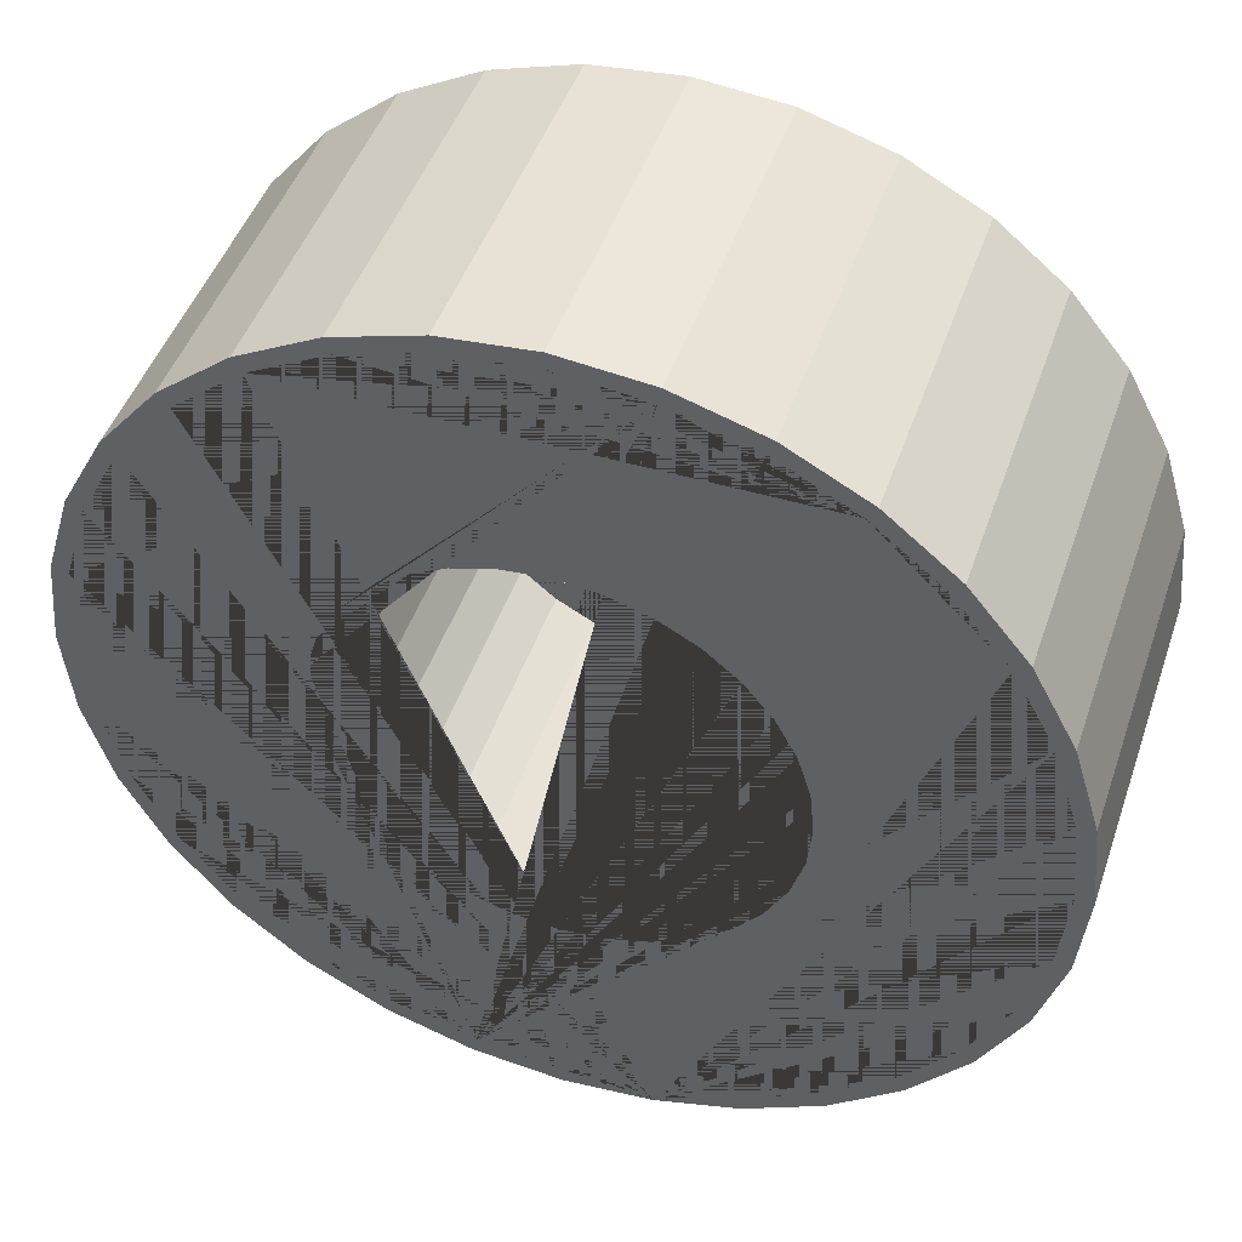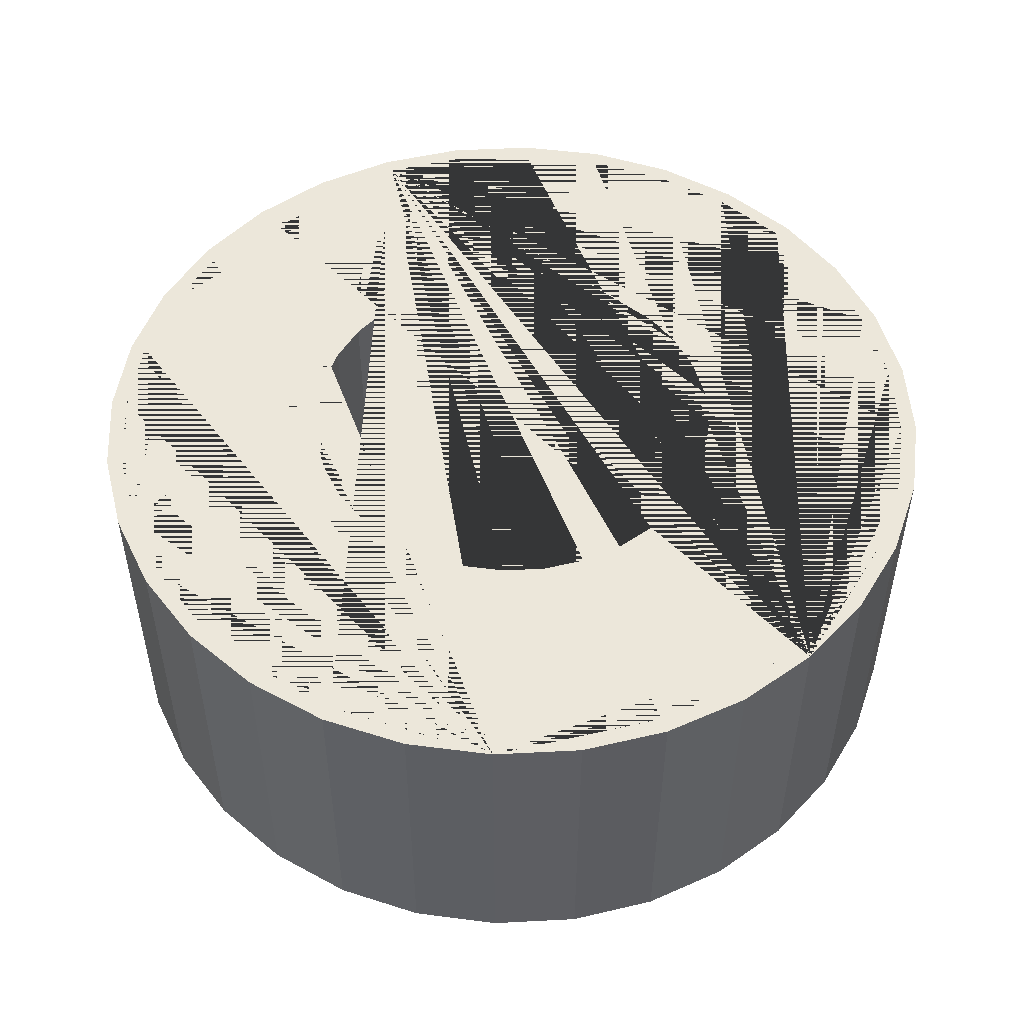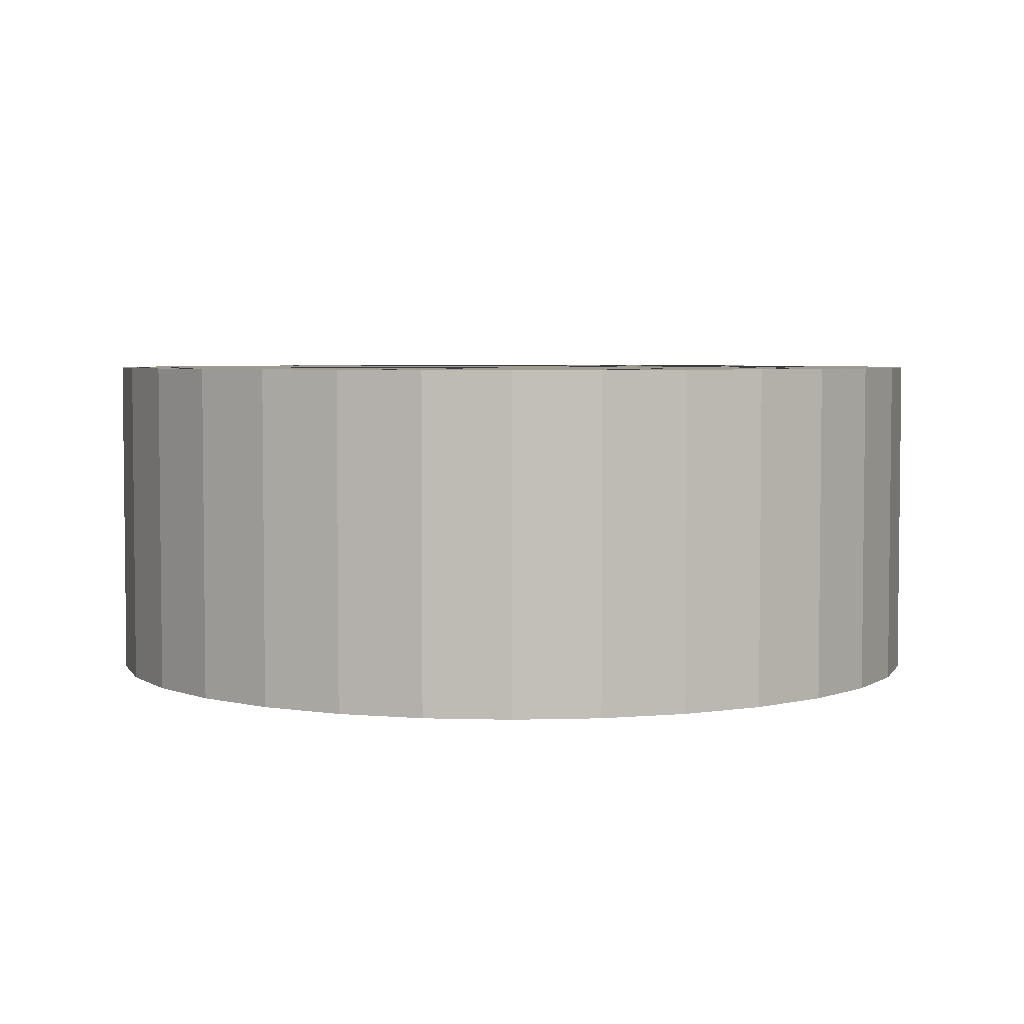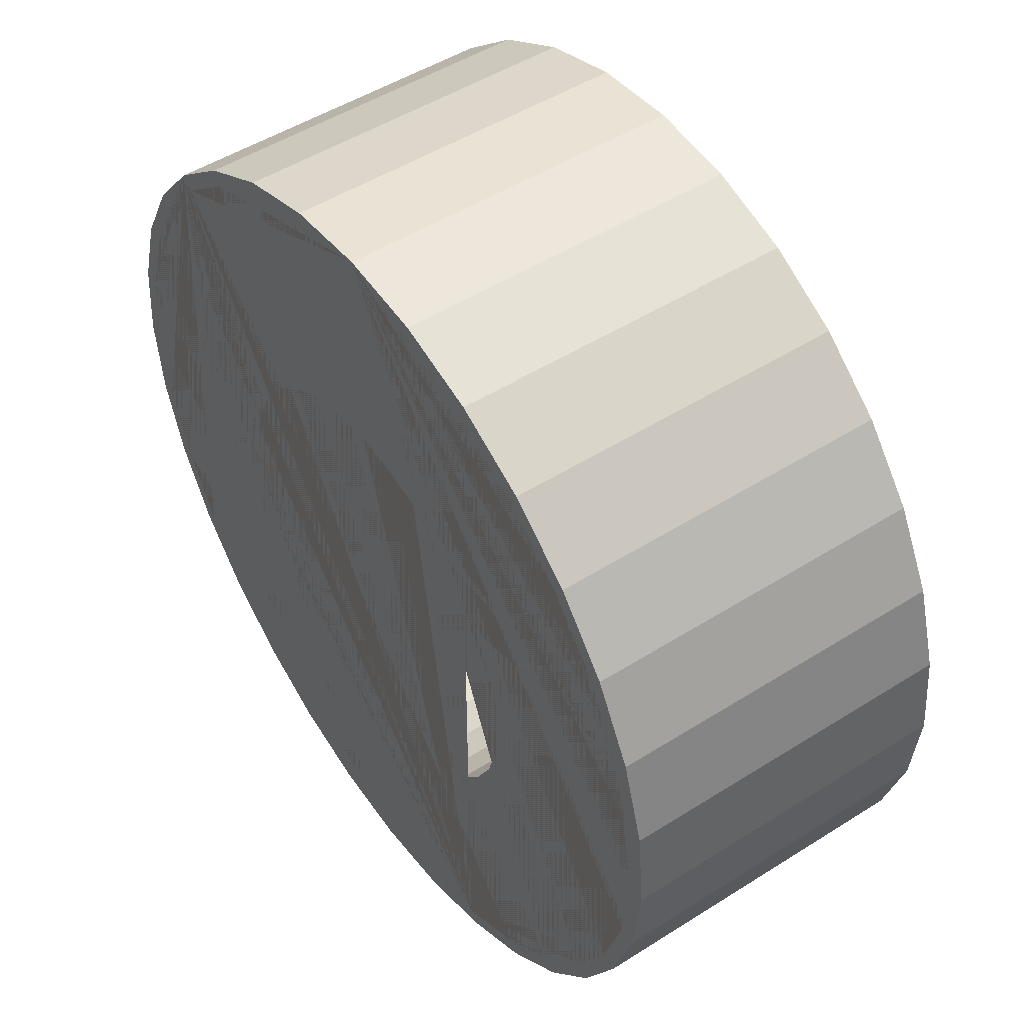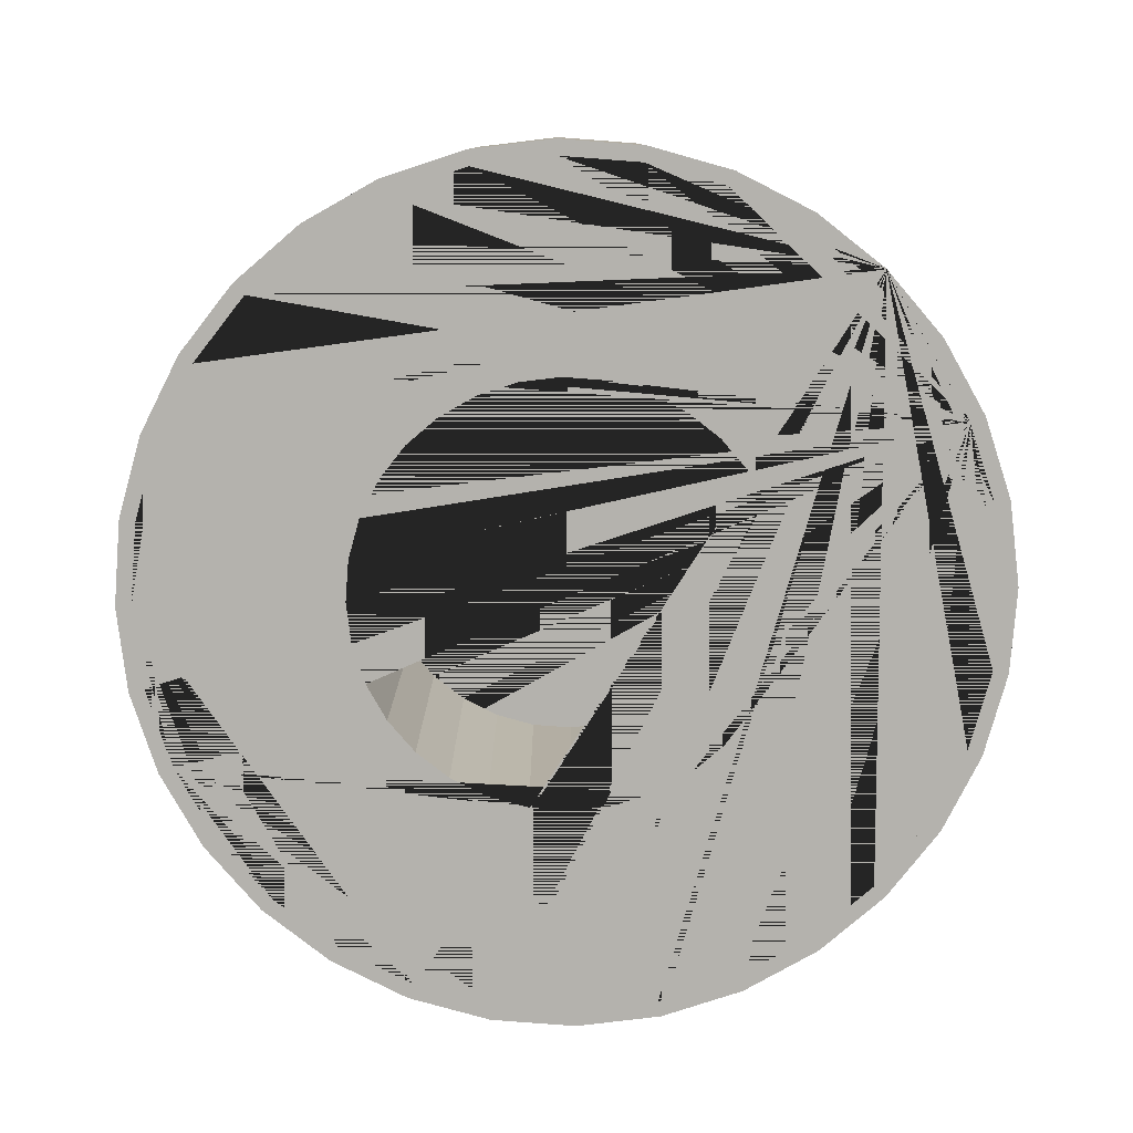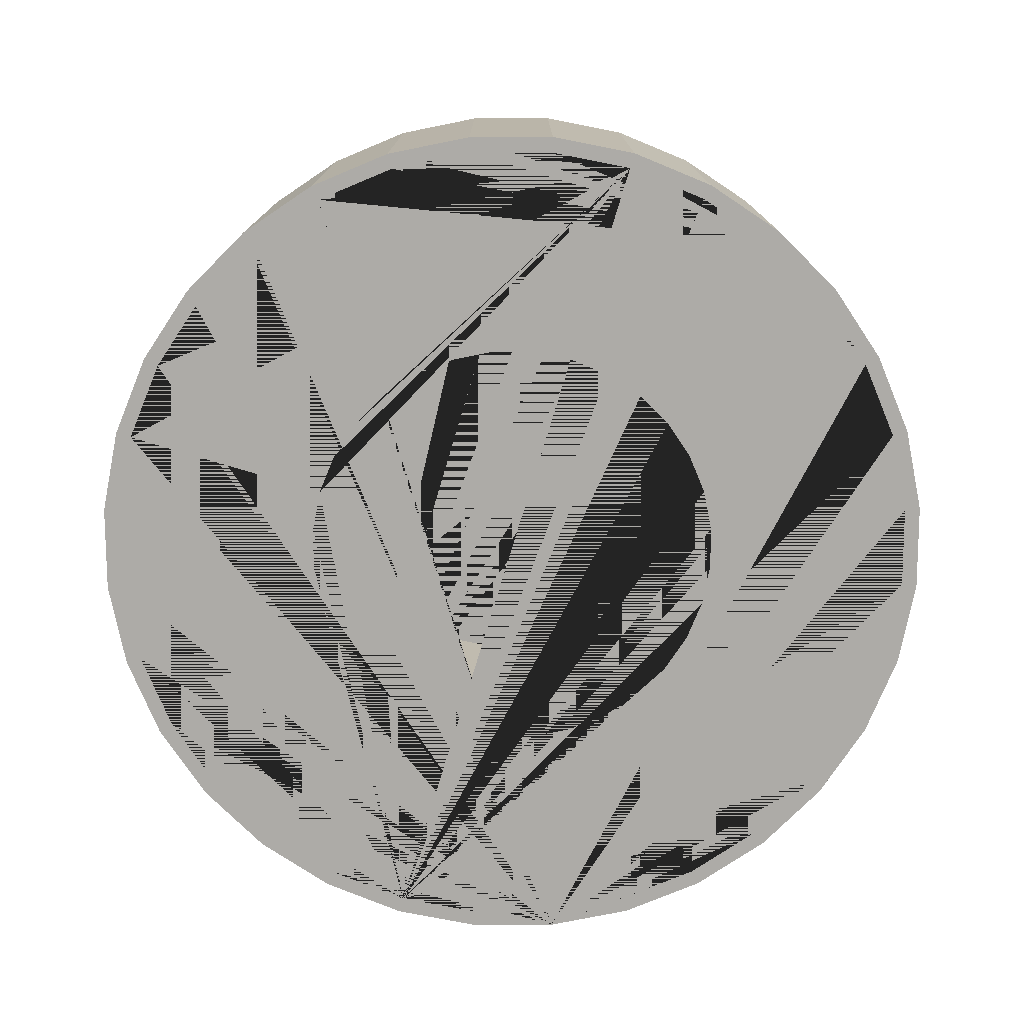
<metadata>
{"format":"obj","ext":"obj","renderer":"f3d","projection":"perspective","resolution":1024,"background":"white","views":[{"elev":46.8,"azim":18.6,"up":"+Z"},{"elev":50.6,"azim":2.4,"up":"+Y"},{"elev":4.2,"azim":135.0,"up":"+Y"},{"elev":49.5,"azim":-125.0,"up":"+Z"},{"elev":-79.6,"azim":125.0,"up":"+Y"},{"elev":-76.4,"azim":-5.5,"up":"+Y"}]}
</metadata>
<code>
o tape
v -0 -0.3933 -1.037
v 0 -0.3933 -1
v -0 0.3933 -1.037
v 0 0.3933 -1
v 0.2024 -0.3933 -1.017
v 0.1951 -0.3933 -0.9808
v 0.2024 0.3933 -1.017
v 0.1951 0.3933 -0.9808
v 0.397 -0.3933 -0.9584
v 0.3827 -0.3933 -0.9239
v 0.397 0.3933 -0.9584
v 0.3827 0.3933 -0.9239
v 0.5763 -0.3933 -0.8626
v 0.5556 -0.3933 -0.8315
v 0.5763 0.3933 -0.8626
v 0.5556 0.3933 -0.8315
v 0.7335 -0.3933 -0.7335
v 0.7071 -0.3933 -0.7071
v 0.7335 0.3933 -0.7335
v 0.7071 0.3933 -0.7071
v 0.8315 -0.3933 -0.5556
v 0.8626 -0.3933 -0.5763
v 0.8626 0.3933 -0.5763
v 0.8315 0.3933 -0.5556
v 0.9584 -0.3933 -0.397
v 0.9239 -0.3933 -0.3827
v 0.9584 0.3933 -0.397
v 0.9239 0.3933 -0.3827
v 1.017 -0.3933 -0.2024
v 0.9808 -0.3933 -0.1951
v 1.017 0.3933 -0.2024
v 0.9808 0.3933 -0.1951
v 1.037 -0.3933 0
v 1 -0.3933 0
v 1.037 0.3933 0
v 1 0.3933 0
v 1.017 -0.3933 0.2024
v 0.9808 -0.3933 0.1951
v 1.017 0.3933 0.2024
v 0.9808 0.3933 0.1951
v 0.9584 -0.3933 0.397
v 0.9239 -0.3933 0.3827
v 0.9584 0.3933 0.397
v 0.9239 0.3933 0.3827
v 0.8626 -0.3933 0.5763
v 0.8315 -0.3933 0.5556
v 0.8626 0.3933 0.5763
v 0.8315 0.3933 0.5556
v 0.7335 -0.3933 0.7335
v 0.7071 -0.3933 0.7071
v 0.7335 0.3933 0.7335
v 0.7071 0.3933 0.7071
v 0.5763 -0.3933 0.8626
v 0.5556 -0.3933 0.8315
v 0.5556 0.3933 0.8315
v 0.5763 0.3933 0.8626
v 0.3827 -0.3933 0.9239
v 0.397 -0.3933 0.9584
v 0.397 0.3933 0.9584
v 0.3827 0.3933 0.9239
v 0.1951 -0.3933 0.9808
v 0.2024 -0.3933 1.017
v 0.1951 0.3933 0.9808
v 0.2024 0.3933 1.017
v 0 -0.3933 1
v -0 -0.3933 1.037
v 0 0.3933 1
v -0 0.3933 1.037
v -0.2024 -0.3933 1.017
v -0.1951 -0.3933 0.9808
v -0.2024 0.3933 1.017
v -0.1951 0.3933 0.9808
v -0.397 -0.3933 0.9584
v -0.3827 -0.3933 0.9239
v -0.397 0.3933 0.9584
v -0.3827 0.3933 0.9239
v -0.5763 -0.3933 0.8626
v -0.5556 -0.3933 0.8315
v -0.5763 0.3933 0.8626
v -0.5556 0.3933 0.8315
v -0.7335 -0.3933 0.7335
v -0.7071 -0.3933 0.7071
v -0.7071 0.3933 0.7071
v -0.7335 0.3933 0.7335
v -0.8315 -0.3933 0.5556
v -0.8626 -0.3933 0.5763
v -0.8626 0.3933 0.5763
v -0.8315 0.3933 0.5556
v -0.9239 -0.3933 0.3827
v -0.9584 -0.3933 0.397
v -0.9239 0.3933 0.3827
v -0.9584 0.3933 0.397
v -1.017 -0.3933 0.2024
v -0.9808 -0.3933 0.1951
v -0.9808 0.3933 0.1951
v -1.017 0.3933 0.2024
v -1 -0.3933 0
v -1.037 -0.3933 0
v -1.037 0.3933 0
v -1 0.3933 0
v -0.9808 -0.3933 -0.1951
v -1.017 -0.3933 -0.2024
v -1.017 0.3933 -0.2024
v -0.9808 0.3933 -0.1951
v -0.9584 -0.3933 -0.397
v -0.9239 -0.3933 -0.3827
v -0.9239 0.3933 -0.3827
v -0.9584 0.3933 -0.397
v -0.8626 -0.3933 -0.5763
v -0.8315 -0.3933 -0.5556
v -0.8315 0.3933 -0.5556
v -0.8626 0.3933 -0.5763
v -0.7335 -0.3933 -0.7335
v -0.7071 -0.3933 -0.7071
v -0.7071 0.3933 -0.7071
v -0.7335 0.3933 -0.7335
v -0.5556 -0.3933 -0.8315
v -0.5763 -0.3933 -0.8626
v -0.5556 0.3933 -0.8315
v -0.5763 0.3933 -0.8626
v -0.3827 -0.3933 -0.9239
v -0.397 -0.3933 -0.9584
v -0.397 0.3933 -0.9584
v -0.3827 0.3933 -0.9239
v -0.1951 -0.3933 -0.9808
v -0.2024 -0.3933 -1.017
v -0.2024 0.3933 -1.017
v -0.1951 0.3933 -0.9808
v 0 -0.3933 -1
v 0 0.3933 -1
v 0.1951 -0.3933 -0.9808
v 0.1951 0.3933 -0.9808
v 0.3827 -0.3933 -0.9239
v 0.3827 0.3933 -0.9239
v 0.5556 -0.3933 -0.8315
v 0.5556 0.3933 -0.8315
v 0.7071 -0.3933 -0.7071
v 0.7071 0.3933 -0.7071
v 0.8315 -0.3933 -0.5556
v 0.8315 0.3933 -0.5556
v 0.9239 -0.3933 -0.3827
v 0.9239 0.3933 -0.3827
v 0.9808 -0.3933 -0.1951
v 0.9808 0.3933 -0.1951
v 1 -0.3933 0
v 1 0.3933 0
v 0.9808 -0.3933 0.1951
v 0.9808 0.3933 0.1951
v 0.9239 -0.3933 0.3827
v 0.9239 0.3933 0.3827
v 0.8315 -0.3933 0.5556
v 0.8315 0.3933 0.5556
v 0.7071 -0.3933 0.7071
v 0.7071 0.3933 0.7071
v 0.5556 -0.3933 0.8315
v 0.5556 0.3933 0.8315
v 0.3827 -0.3933 0.9239
v 0.3827 0.3933 0.9239
v 0.1951 -0.3933 0.9808
v 0.1951 0.3933 0.9808
v 0 -0.3933 1
v 0 0.3933 1
v -0.1951 -0.3933 0.9808
v -0.1951 0.3933 0.9808
v -0.3827 -0.3933 0.9239
v -0.3827 0.3933 0.9239
v -0.5556 -0.3933 0.8315
v -0.5556 0.3933 0.8315
v -0.7071 -0.3933 0.7071
v -0.7071 0.3933 0.7071
v -0.8315 -0.3933 0.5556
v -0.8315 0.3933 0.5556
v -0.9239 -0.3933 0.3827
v -0.9239 0.3933 0.3827
v -0.9808 -0.3933 0.1951
v -0.9808 0.3933 0.1951
v -1 -0.3933 0
v -1 0.3933 0
v -0.9808 -0.3933 -0.1951
v -0.9808 0.3933 -0.1951
v -0.9239 -0.3933 -0.3827
v -0.9239 0.3933 -0.3827
v -0.8315 -0.3933 -0.5556
v -0.8315 0.3933 -0.5556
v -0.7071 -0.3933 -0.7071
v -0.7071 0.3933 -0.7071
v -0.5556 -0.3933 -0.8315
v -0.5556 0.3933 -0.8315
v -0.3827 -0.3933 -0.9239
v -0.3827 0.3933 -0.9239
v -0.1951 -0.3933 -0.9808
v -0.1951 0.3933 -0.9808
v -0.5073 0.3933 0
v -0.4687 0.3933 0.1941
v -0.4975 0.3933 0.09897
v -0.4975 0.3933 -0.09897
v -0.3587 0.3933 0.3587
v -0.4218 0.3933 0.2818
v -0.4218 0.3933 -0.2818
v -0.4687 0.3933 -0.1941
v -0.2818 0.3933 0.4218
v -0.2818 0.3933 -0.4218
v -0.09897 0.3933 -0.4975
v 0.09897 0.3933 -0.4975
v 0 0.3933 -0.5073
v -0.1941 0.3933 0.4687
v -0.1941 0.3933 -0.4687
v -0.3587 0.3933 -0.3587
v -0.09897 0.3933 0.4975
v 0.09897 0.3933 0.4975
v 0 0.3933 0.5073
v 0.2818 0.3933 -0.4218
v 0.2818 0.3933 0.4218
v 0.1941 0.3933 -0.4687
v 0.1941 0.3933 0.4687
v 0.4218 0.3933 -0.2818
v 0.4218 0.3933 0.2818
v 0.3587 0.3933 -0.3587
v 0.5073 0.3933 0
v 0.4975 0.3933 -0.09897
v 0.4687 0.3933 0.1941
v 0.4975 0.3933 0.09897
v 0.4687 0.3933 -0.1941
v 0.3587 0.3933 0.3587
v -0.09897 -0.3933 -0.4975
v 0.09897 -0.3933 -0.4975
v 0 -0.3933 -0.5073
v 0.1941 -0.3933 0.4687
v 0.2818 -0.3933 -0.4218
v 0.2818 -0.3933 0.4218
v 0.1941 -0.3933 -0.4687
v 0.4218 -0.3933 0.2818
v 0.3587 -0.3933 0.3587
v 0.4218 -0.3933 -0.2818
v 0.5073 -0.3933 0
v 0.4975 -0.3933 -0.09897
v 0.4687 -0.3933 0.1941
v 0.4975 -0.3933 0.09897
v 0.4687 -0.3933 -0.1941
v 0.3587 -0.3933 -0.3587
v -0.5073 -0.3933 0
v -0.4687 -0.3933 0.1941
v -0.4975 -0.3933 0.09897
v -0.4975 -0.3933 -0.09897
v -0.4218 -0.3933 0.2818
v -0.4218 -0.3933 -0.2818
v -0.3587 -0.3933 0.3587
v -0.4687 -0.3933 -0.1941
v -0.1941 -0.3933 -0.4687
v -0.2818 -0.3933 0.4218
v -0.2818 -0.3933 -0.4218
v -0.09897 -0.3933 0.4975
v 0.09897 -0.3933 0.4975
v 0 -0.3933 0.5073
v -0.1941 -0.3933 0.4687
v -0.3587 -0.3933 -0.3587
f 1 3 7 5
f 5 7 11 9
f 9 11 15 13
f 13 15 19 17
f 17 19 23 22
f 22 23 27 25
f 25 27 31 29
f 29 31 35 33
f 33 35 39 37
f 37 39 43 41
f 41 43 47 45
f 45 47 51 49
f 49 51 56 53
f 53 56 59 58
f 58 59 64 62
f 62 64 68 66
f 66 68 71 69
f 69 71 75 73
f 73 75 79 77
f 77 79 84 81
f 81 84 87 86
f 86 87 92 90
f 90 92 96 93
f 93 96 99 98
f 98 99 103 102
f 102 103 108 105
f 105 108 112 109
f 109 112 116 113
f 113 116 120 118
f 118 120 123 122
f 68 64 59 56 51 52 55 60 63 67 72 76 80 83 88 91 95 100 104 107 111 115 116 112 108 103 99 96 92 87 84 79 75 71
f 51 47 43 39 35 31 27 23 19 15 11 7 3 127 123 120 116 115 119 124 128 4 8 12 16 20 24 28 32 36 40 44 48 52
f 122 123 127 126
f 126 127 3 1
f 54 50 46 45 49 53 58 62 66 69 73 77 78 74 70 65 61 57
f 5 9 13 17 22 25 29 33 37 41 45 46 42 38 34 30 26 21 18 14 10 6 2 125 121 117 114 110 106 101 97 94 89 85 82 78 77 81 86 90 93 98 102 105 109 113 118 122 126 1
f 129 130 132 131
f 131 132 134 133
f 133 134 136 135
f 135 136 138 137
f 137 138 140 139
f 139 140 142 141
f 141 142 144 143
f 143 144 146 145
f 145 146 148 147
f 147 148 150 149
f 149 150 152 151
f 151 152 154 153
f 153 154 156 155
f 155 156 158 157
f 157 158 160 159
f 159 160 162 161
f 161 162 164 163
f 163 164 166 165
f 165 166 168 167
f 167 168 170 169
f 169 170 172 171
f 171 172 174 173
f 173 174 176 175
f 175 176 178 177
f 177 178 180 179
f 179 180 182 181
f 181 182 184 183
f 183 184 186 185
f 185 186 188 187
f 187 188 190 189
f 190 188 186 184 182 200 199 208 202 207 203 205 204 214 212 218 216 223 220 219 222 221 217 224 213 215 210 211 209 206 166 164 162 160 158 156 154 152 150 148 146 144 142 140 138 136 134 132 130 192
f 174 172 170 168 166 206 201 197 198 194 195 193 196 200 182 180 178 176
f 189 190 192 191
f 191 192 130 129
f 191 129 131 133 135 137 139 141 143 145 147 149 151 153 155 157 159 253 228 230 233 232 237 238 235 236 239 234 240 229 231 226 227 225 249 251 256 246 248 244 241 243 175 177 179 181 183 185 187 189
f 159 161 163 165 167 169 171 173 175 243 242 245 247 250 255 252 254 253
f 4 2 6 8
f 8 6 10 12
f 12 10 14 16
f 18 20 16 14
f 24 20 18 21
f 21 26 28 24
f 32 28 26 30
f 36 32 30 34
f 40 36 34 38
f 40 38 42 44
f 44 42 46 48
f 52 48 46 50
f 55 52 50 54
f 54 57 60 55
f 63 60 57 61
f 67 63 61 65
f 72 67 65 70
f 72 70 74 76
f 76 74 78 80
f 83 80 78 82
f 83 82 85 88
f 88 85 89 91
f 94 95 91 89
f 97 100 95 94
f 100 97 101 104
f 104 101 106 107
f 107 106 110 111
f 114 115 111 110
f 115 114 117 119
f 119 117 121 124
f 125 128 124 121
f 2 4 128 125
f 226 204 205 227
f 231 214 204 226
f 229 212 214 231
f 240 218 212 229
f 216 218 240 234
f 223 216 234 239
f 220 223 239 236
f 219 220 236 235
f 222 219 235 238
f 221 222 238 237
f 217 221 237 232
f 224 217 232 233
f 213 224 233 230
f 215 213 230 228
f 210 215 228 253
f 211 210 253 254
f 209 211 254 252
f 206 209 252 255
f 201 206 255 250
f 197 201 250 247
f 245 198 197 247
f 242 194 198 245
f 243 195 194 242
f 241 193 195 243
f 244 196 193 241
f 248 200 196 244
f 246 199 200 248
f 256 208 199 246
f 251 202 208 256
f 249 207 202 251
f 225 203 207 249
f 227 205 203 225

</code>
